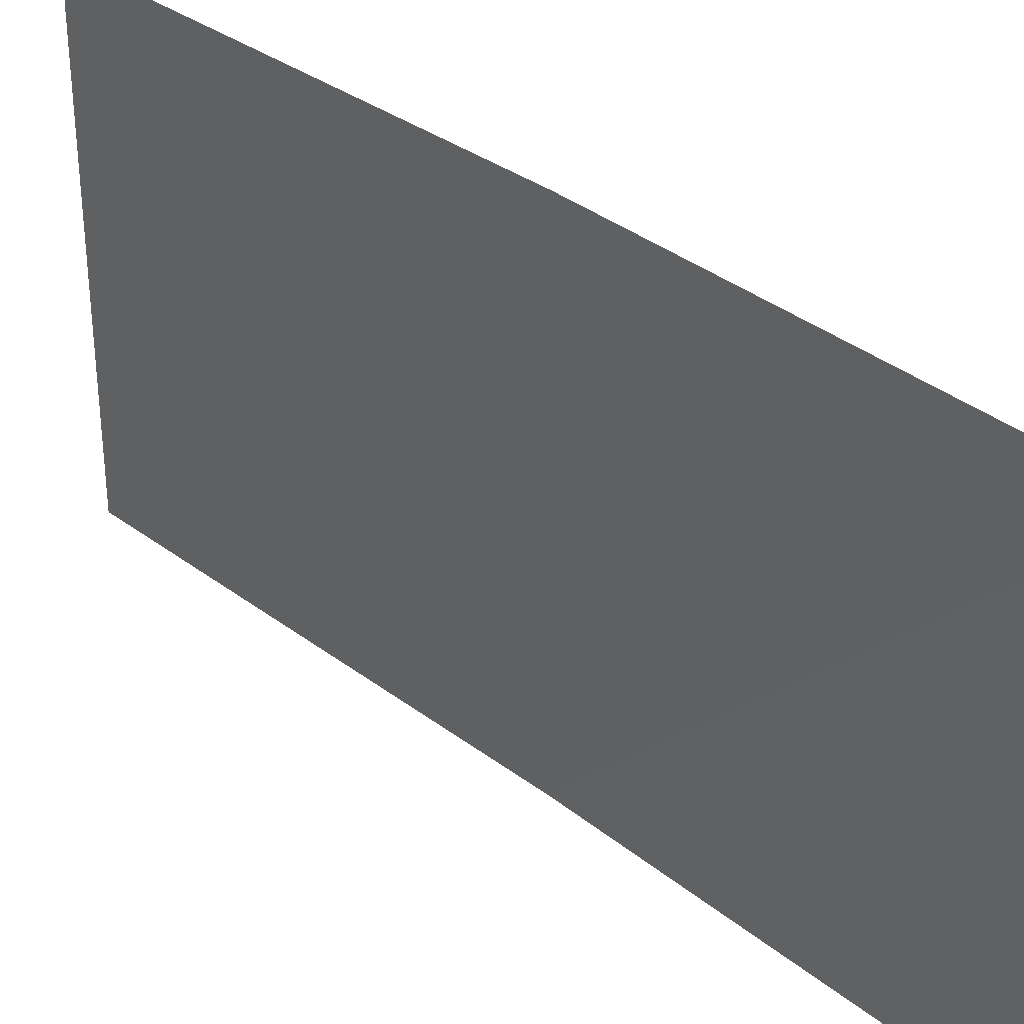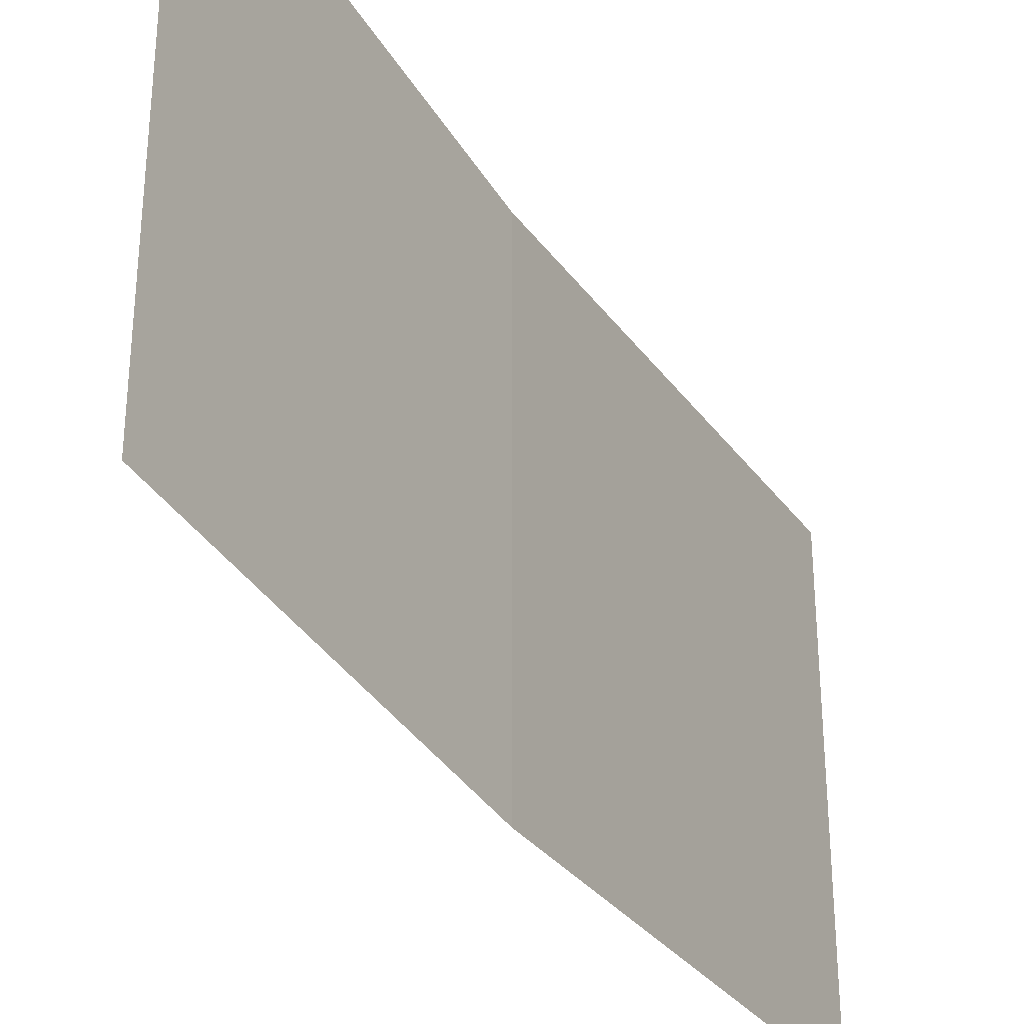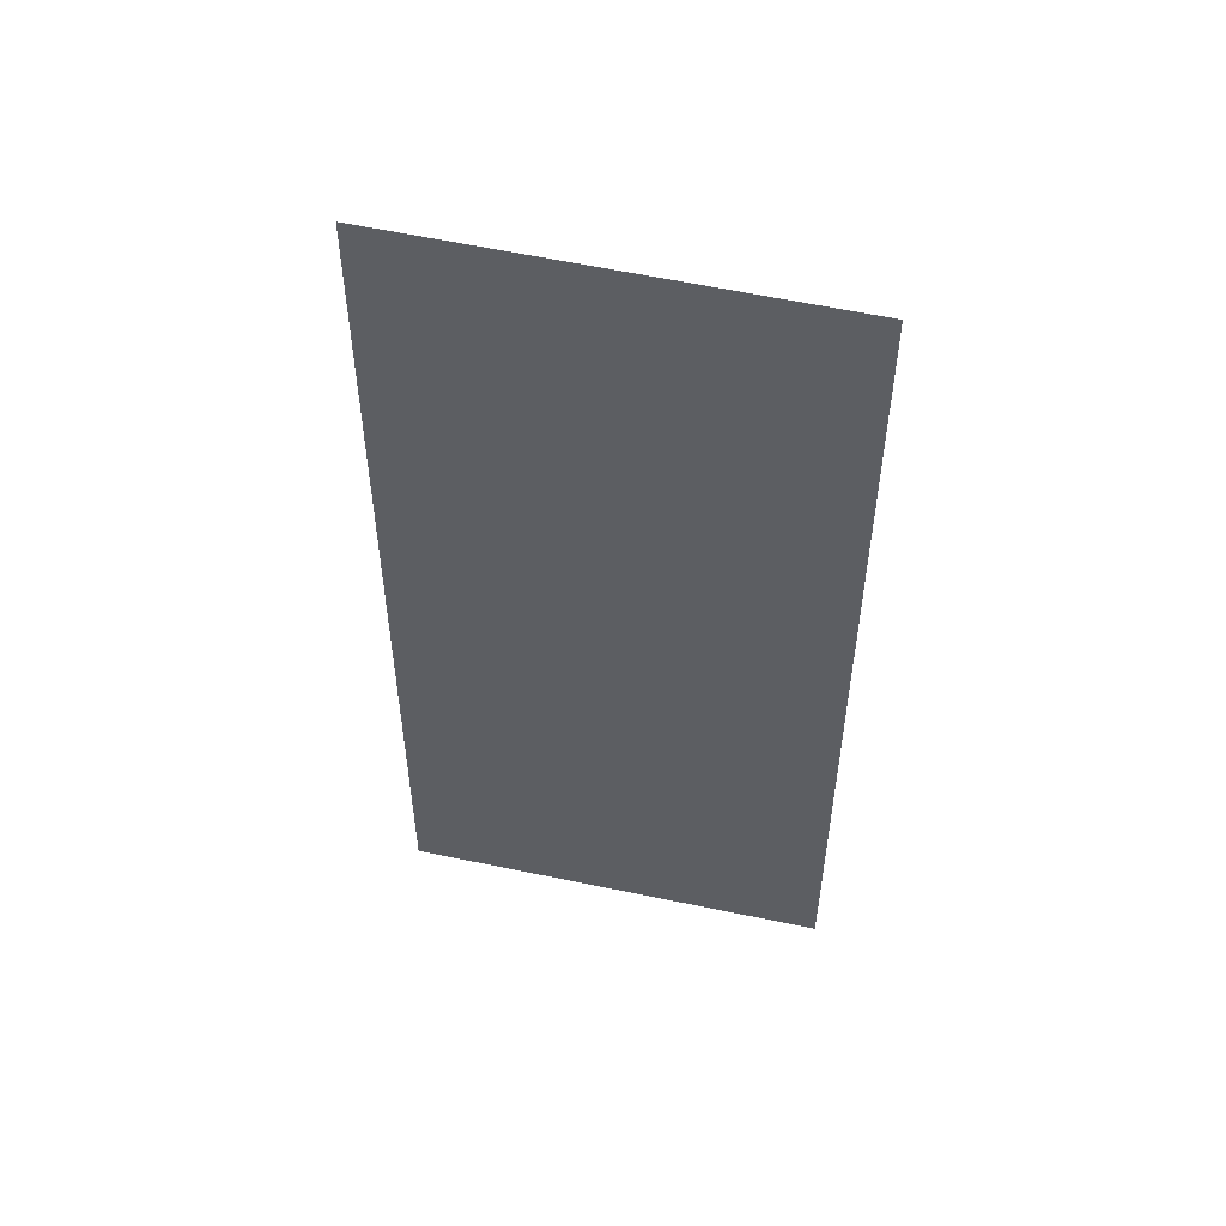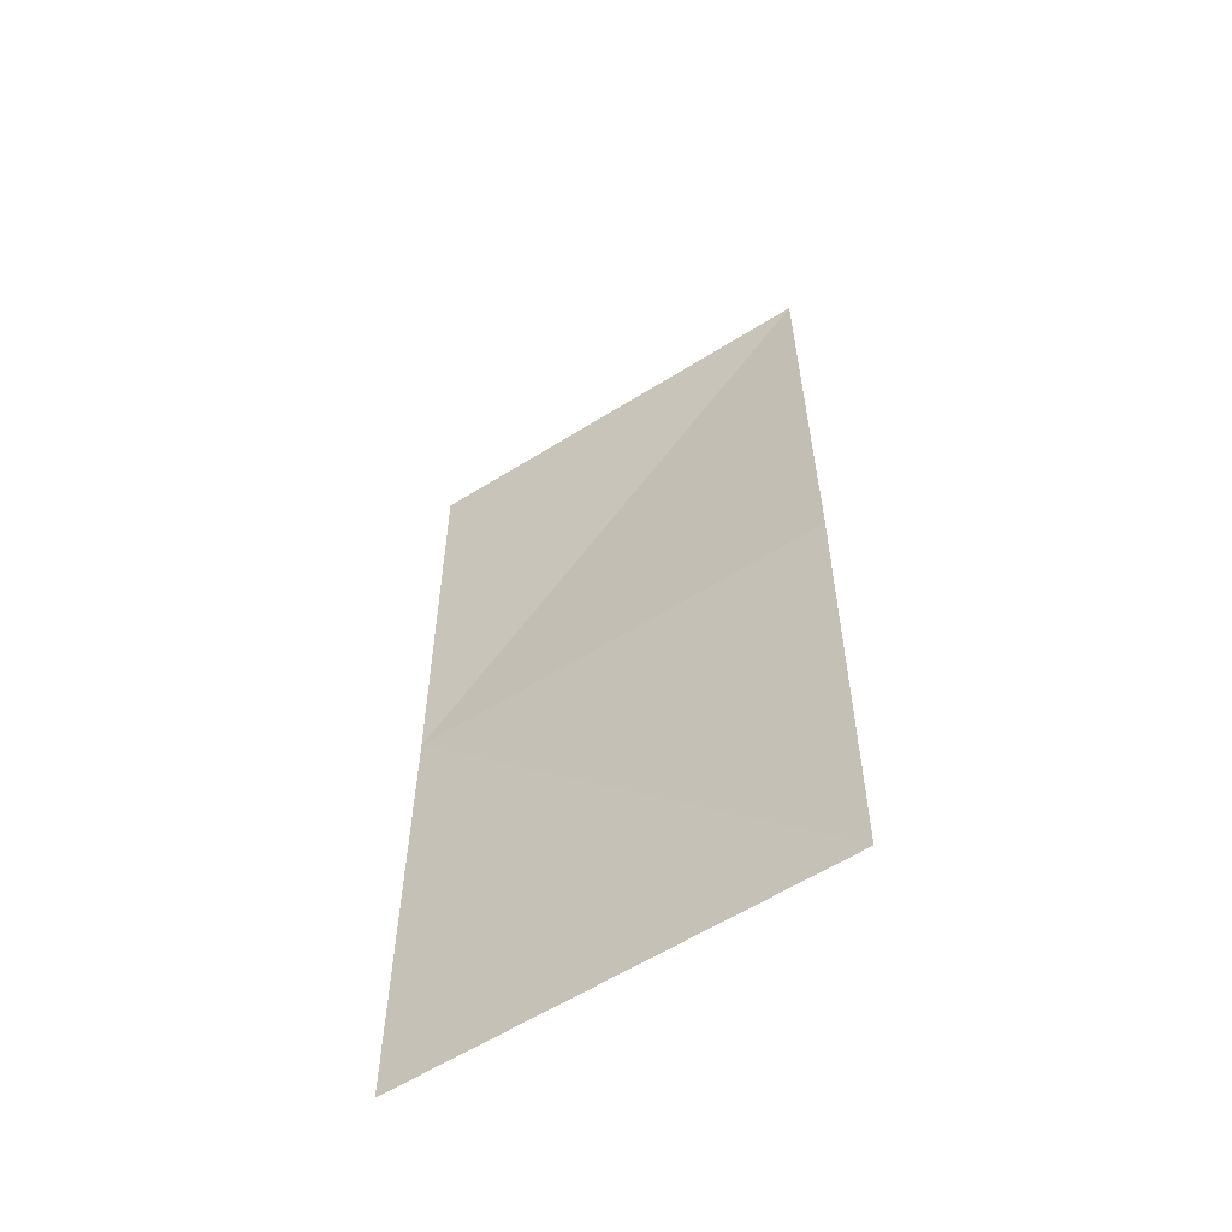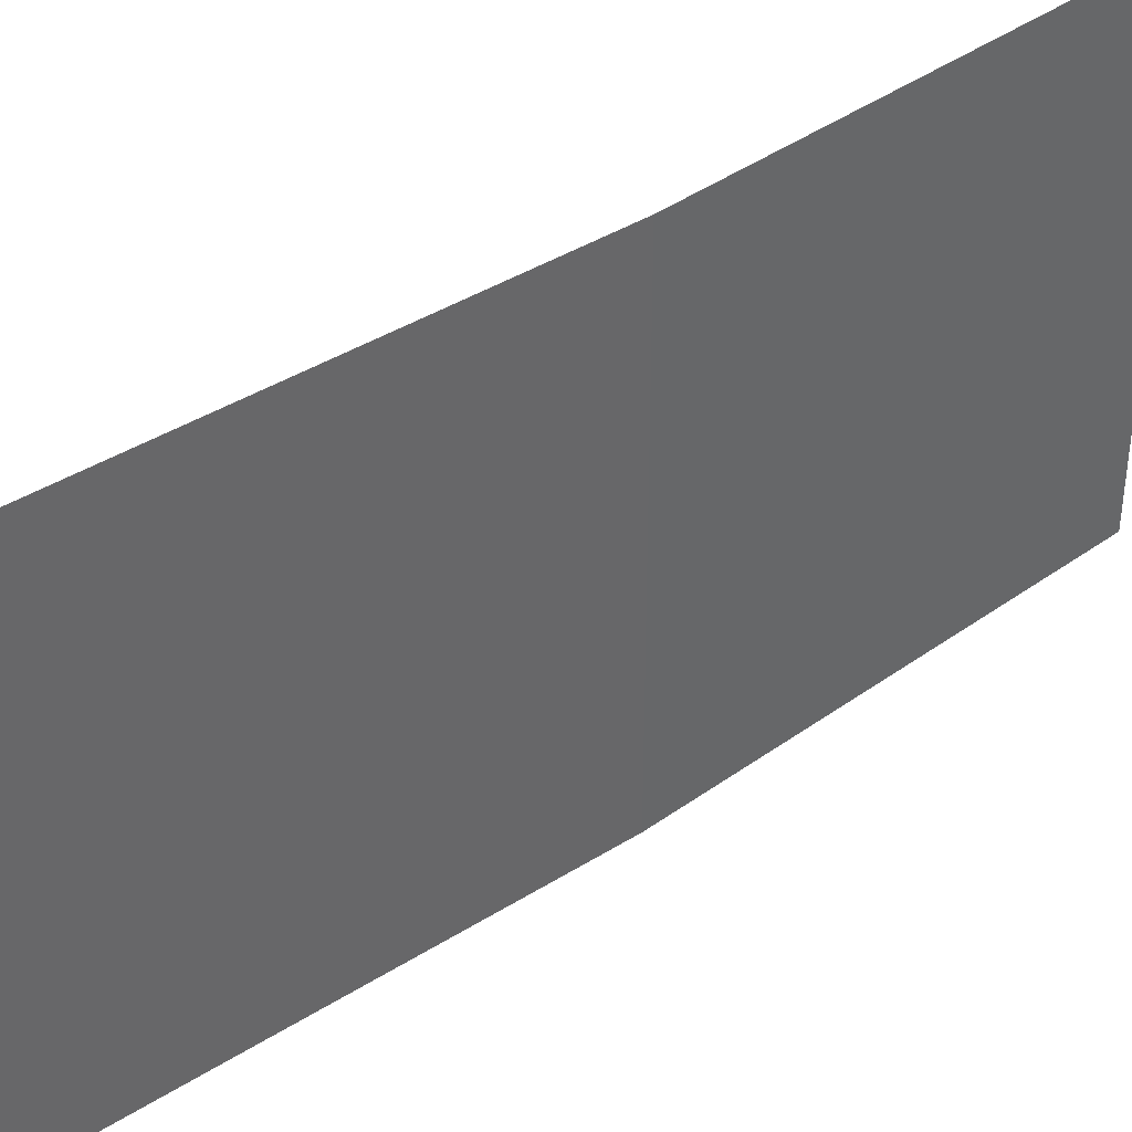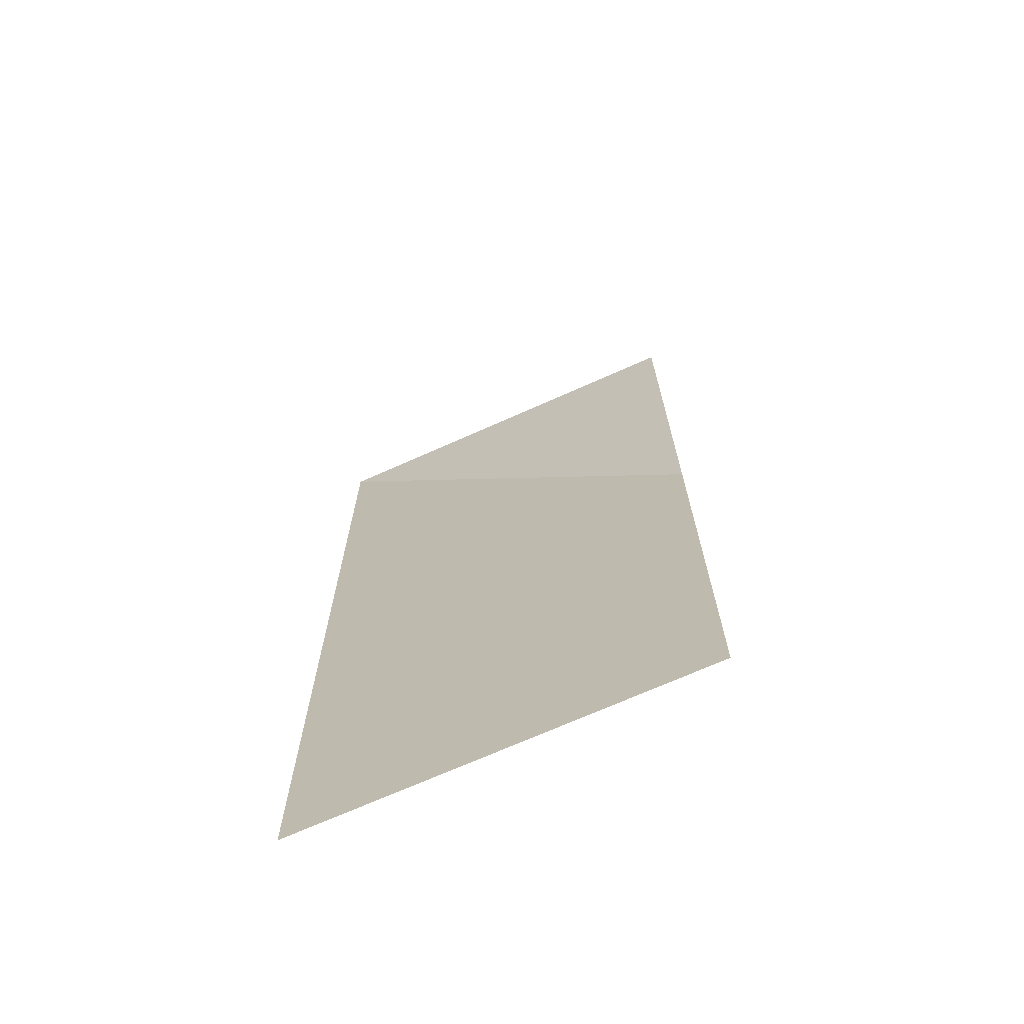
<metadata>
{"format":"obj","ext":"obj","renderer":"f3d","projection":"perspective","resolution":1024,"background":"white","views":[{"elev":33.5,"azim":136.9,"up":"+Y"},{"elev":-31.4,"azim":-155.0,"up":"+Y"},{"elev":50.3,"azim":-80.9,"up":"+Z"},{"elev":-56.7,"azim":122.1,"up":"+Z"},{"elev":40.7,"azim":-129.5,"up":"+Y"},{"elev":-70.1,"azim":-64.6,"up":"+Z"}]}
</metadata>
<code>
v 133214 1.384e+04 -4.407e+04
v 133214 1.384e+04 -4.407e+04
v 133214 1.384e+04 -4.407e+04
v 133214 1.384e+04 -4.407e+04
v 133214 1.384e+04 -4.407e+04
v 133214 1.384e+04 -4.407e+04
v 133214 1.384e+04 -4.407e+04
v 133214 1.384e+04 -4.407e+04
v 133214 1.384e+04 -4.407e+04
v 133214 1.384e+04 -4.407e+04
v 133214 1.384e+04 -4.407e+04
v 133214 1.384e+04 -4.407e+04
v 133214 1.384e+04 -4.407e+04
v 133214 1.384e+04 -4.407e+04
v 133214 1.384e+04 -4.407e+04
v 133214 1.384e+04 -4.407e+04
v 133214 1.384e+04 -4.407e+04
v 133214 1.384e+04 -4.407e+04
v 133214 1.384e+04 -4.407e+04
v 133214 1.384e+04 -4.407e+04
v 133214 1.384e+04 -4.407e+04
v 133214 1.384e+04 -4.407e+04
v 133214 1.384e+04 -4.407e+04
v 133214 1.384e+04 -4.407e+04
v 133214 1.384e+04 -4.407e+04
v 133214 1.384e+04 -4.407e+04
v 133214 1.384e+04 -4.407e+04
v 133214 1.384e+04 -4.407e+04
v 133214 1.384e+04 -4.407e+04
v 133214 1.384e+04 -4.407e+04
v 133214 1.384e+04 -4.407e+04
v 133214 1.384e+04 -4.407e+04
v 133214 1.384e+04 -4.407e+04
v 133214 1.384e+04 -4.407e+04
v 133214 1.384e+04 -4.407e+04
v 133214 1.384e+04 -4.407e+04
v 133214 1.384e+04 -4.407e+04
v 133214 1.384e+04 -4.407e+04
v 133214 1.384e+04 -4.407e+04
v 133214 1.384e+04 -4.407e+04
v 133214 1.384e+04 -4.407e+04
v 133214 1.384e+04 -4.407e+04
f 1 14 13
f 2 14 16
f 1 13 18
f 1 18 20
f 1 20 17
f 2 16 23
f 3 15 25
f 4 19 27
f 5 21 29
f 6 22 31
f 2 23 26
f 3 25 28
f 4 27 30
f 5 29 32
f 6 31 24
f 7 33 38
f 8 34 40
f 9 35 41
f 10 36 42
f 11 37 39
f 39 42 12
f 39 37 42
f 37 10 42
f 42 41 12
f 42 36 41
f 36 9 41
f 41 40 12
f 41 35 40
f 35 8 40
f 40 38 12
f 40 34 38
f 34 7 38
f 38 39 12
f 38 33 39
f 33 11 39
f 24 37 11
f 24 31 37
f 31 10 37
f 32 36 10
f 32 29 36
f 29 9 36
f 30 35 9
f 30 27 35
f 27 8 35
f 28 34 8
f 28 25 34
f 25 7 34
f 26 33 7
f 26 23 33
f 23 11 33
f 31 32 10
f 31 22 32
f 22 5 32
f 29 30 9
f 29 21 30
f 21 4 30
f 27 28 8
f 27 19 28
f 19 3 28
f 25 26 7
f 25 15 26
f 15 2 26
f 23 24 11
f 23 16 24
f 16 6 24
f 17 22 6
f 17 20 22
f 20 5 22
f 20 21 5
f 20 18 21
f 18 4 21
f 18 19 4
f 18 13 19
f 13 3 19
f 16 17 6
f 16 14 17
f 14 1 17
f 13 15 3
f 13 14 15
f 14 2 15

</code>
